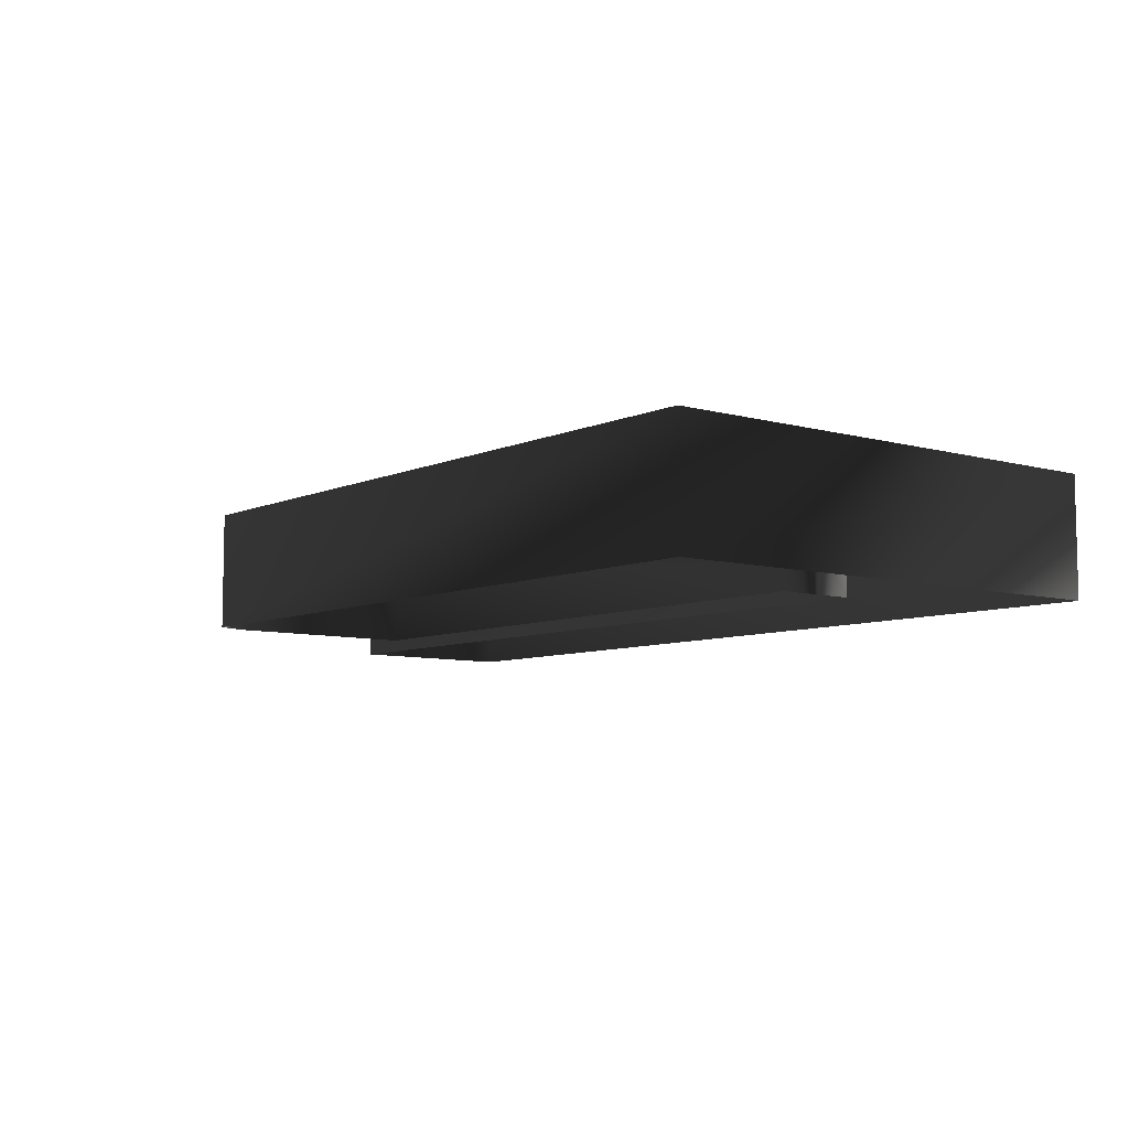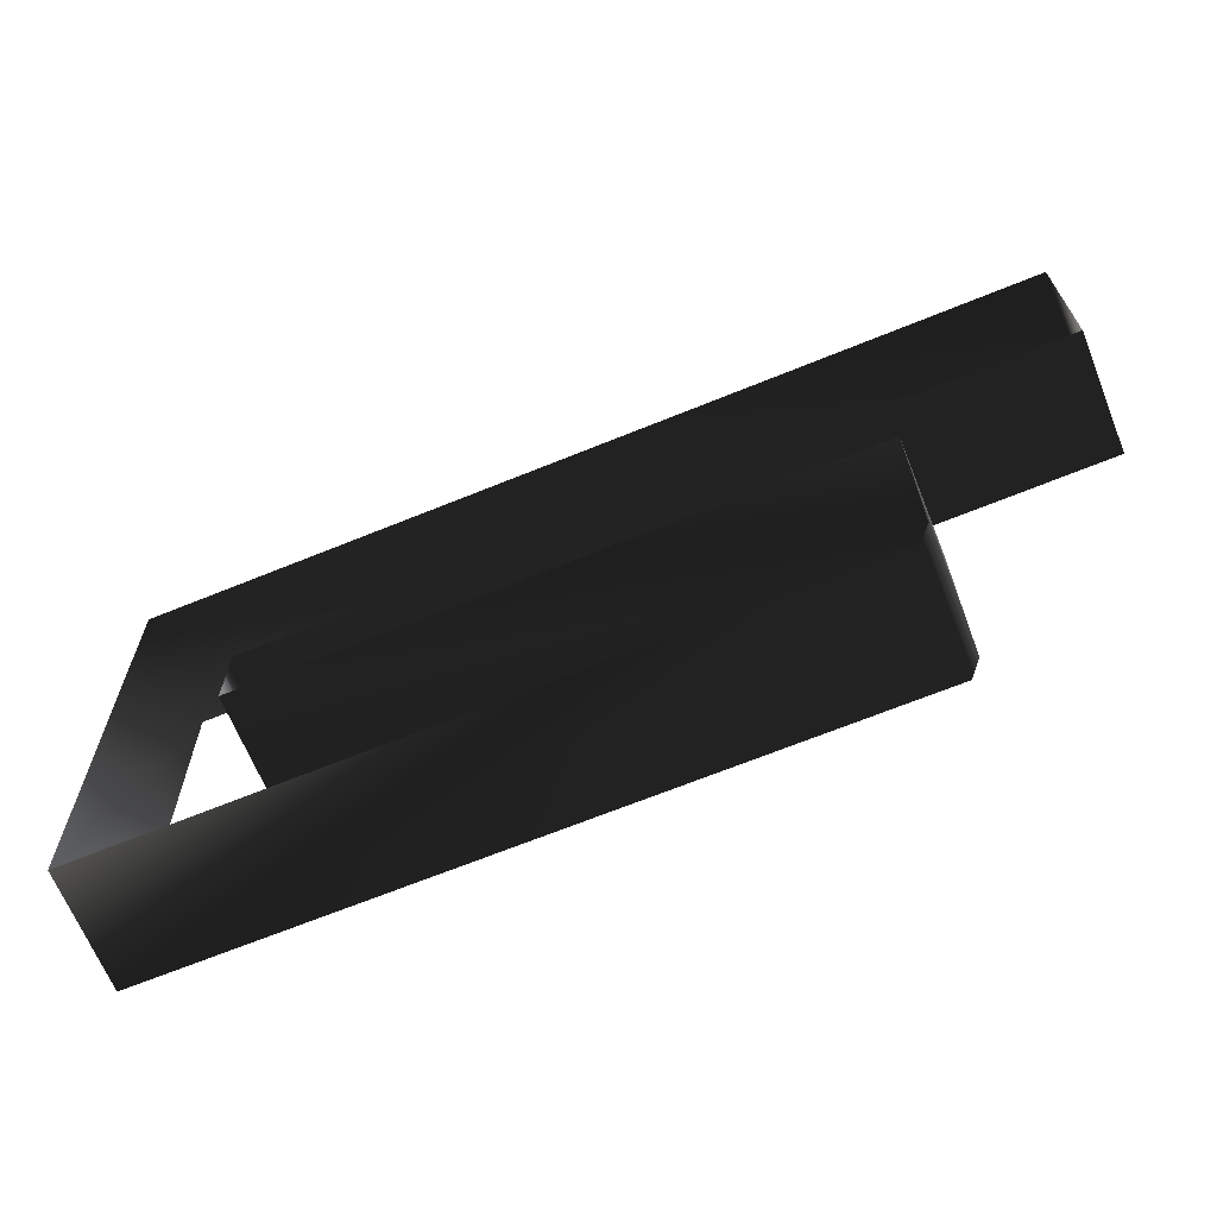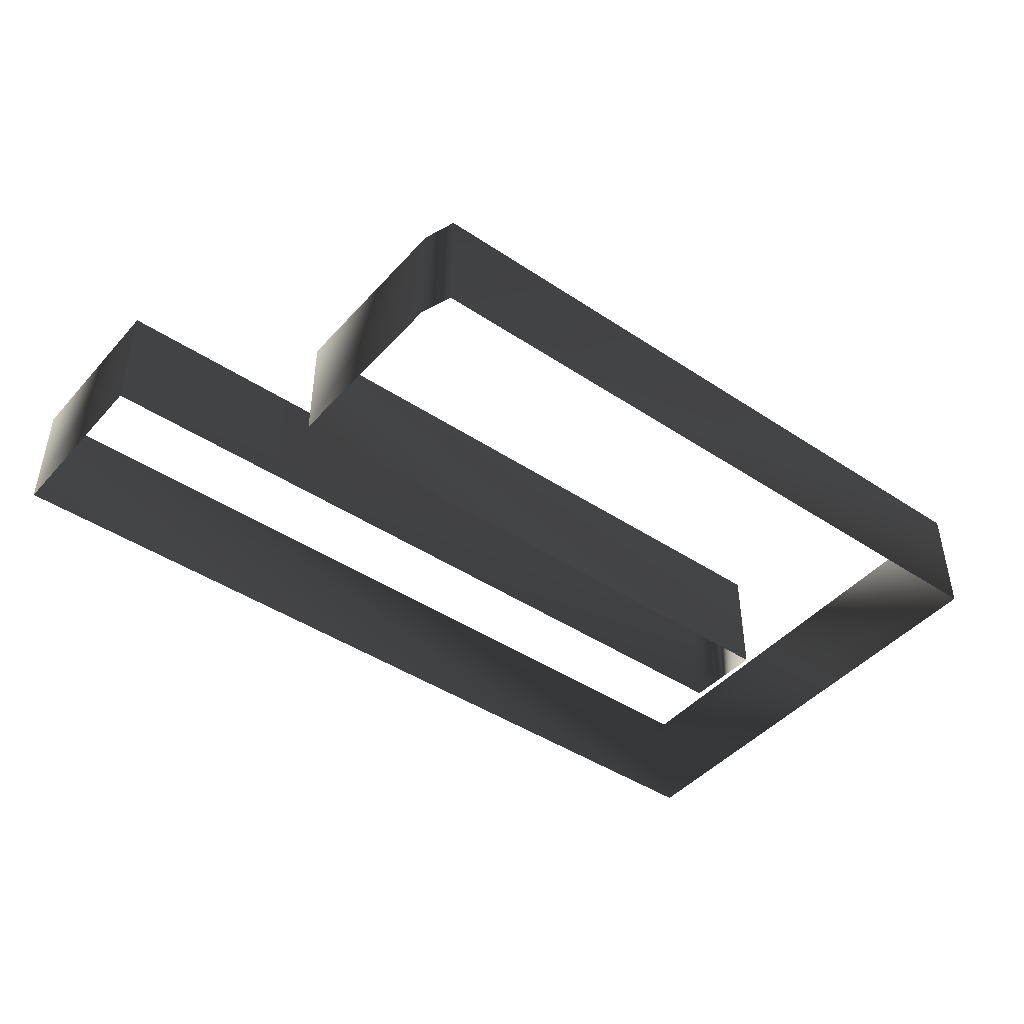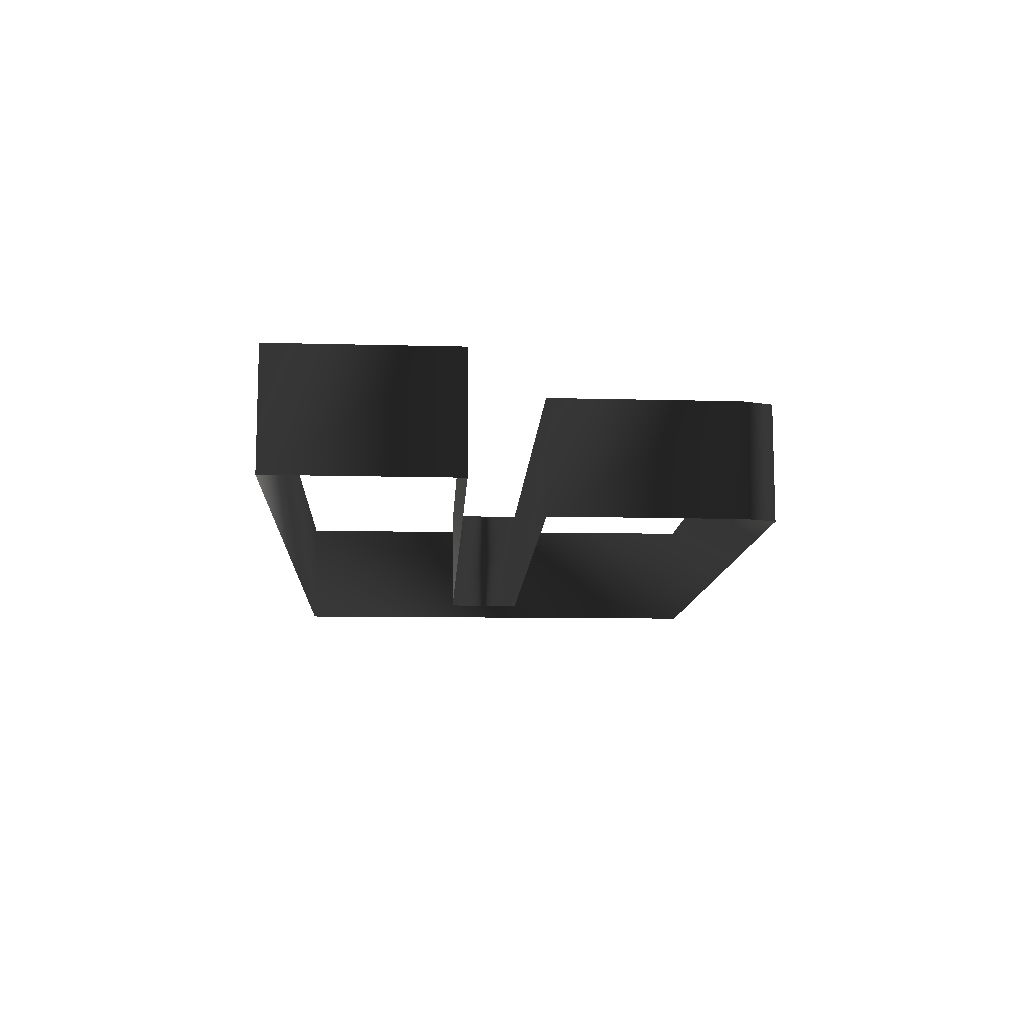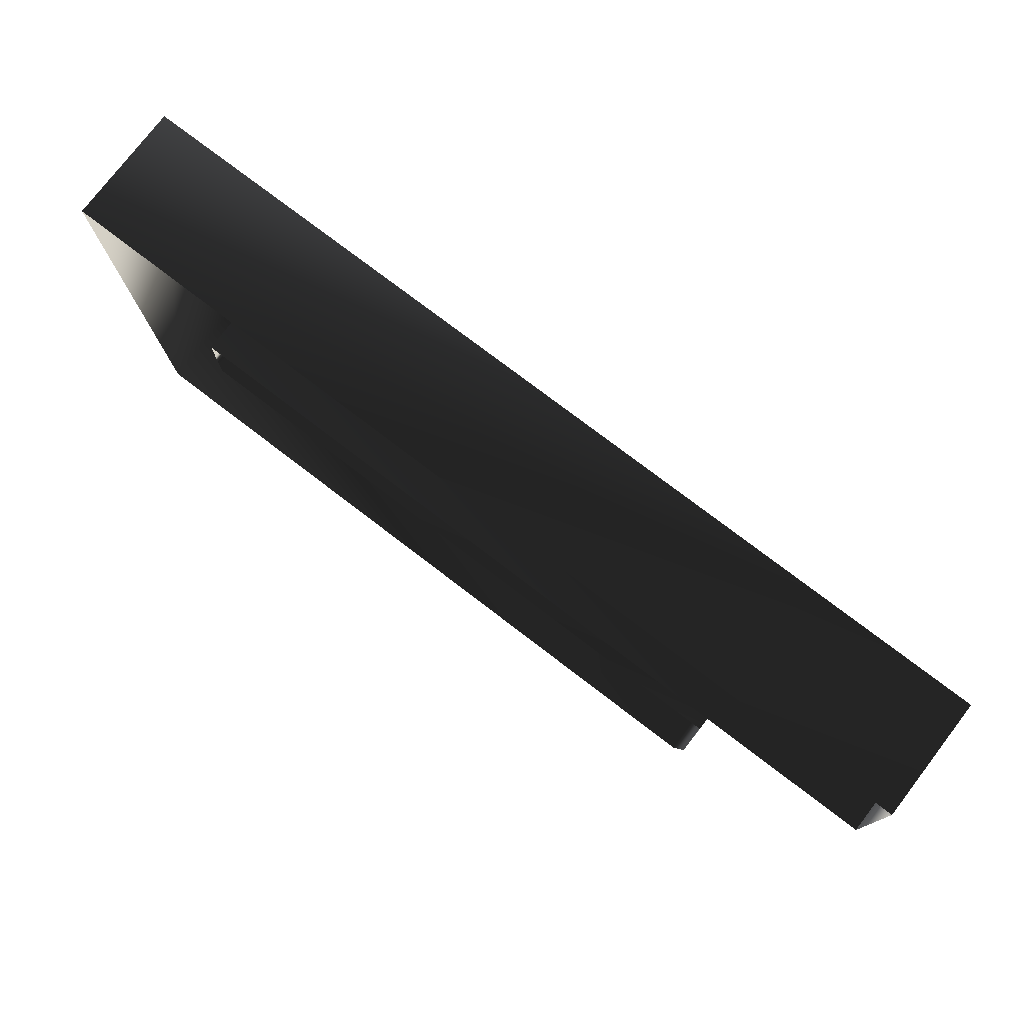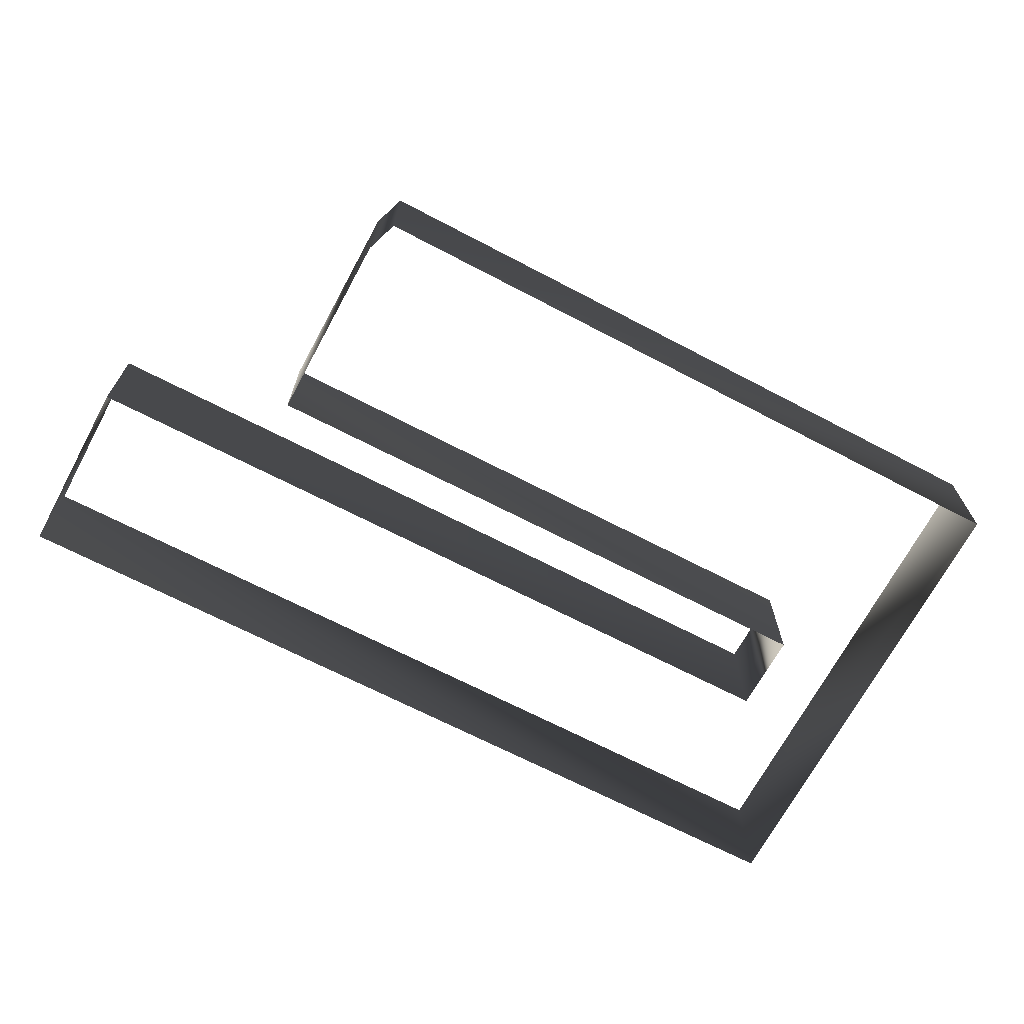
<metadata>
{"format":"obj","ext":"obj","renderer":"f3d","projection":"perspective","resolution":1024,"background":"white","views":[{"elev":-7.4,"azim":-129.6,"up":"+Y"},{"elev":-66.6,"azim":22.0,"up":"+Z"},{"elev":-44.1,"azim":141.2,"up":"+Y"},{"elev":-11.1,"azim":86.2,"up":"+Y"},{"elev":77.0,"azim":37.5,"up":"+Z"},{"elev":-67.7,"azim":151.4,"up":"+Y"}]}
</metadata>
<code>
g Way_91
v 36 0 6.75
v 36 0 23.75
v -48 0 22.5
v -47 0 -23
v 19 0 -22
v 20 0 -19
v 20 0 -1
v -37 0 -2
v -37 0 5.5
v 36 0 6.75
v 36 10.97 6.75
v 36 10.97 23.75
v -48 10.97 22.5
v -47 10.97 -23
v 19 10.97 -22
v 20 10.97 -19
v 20 10.97 -1
v -37 10.97 -2
v -37 10.97 5.5
v 36 10.97 6.75
f 11 2 1
f 2 11 12
f 12 3 2
f 3 12 13
f 13 4 3
f 4 13 14
f 14 5 4
f 5 14 15
f 15 6 5
f 6 15 16
f 16 7 6
f 7 16 17
f 17 8 7
f 8 17 18
f 18 9 8
f 9 18 19
f 19 10 9
f 10 19 20
f 20 1 10
f 1 20 11

</code>
